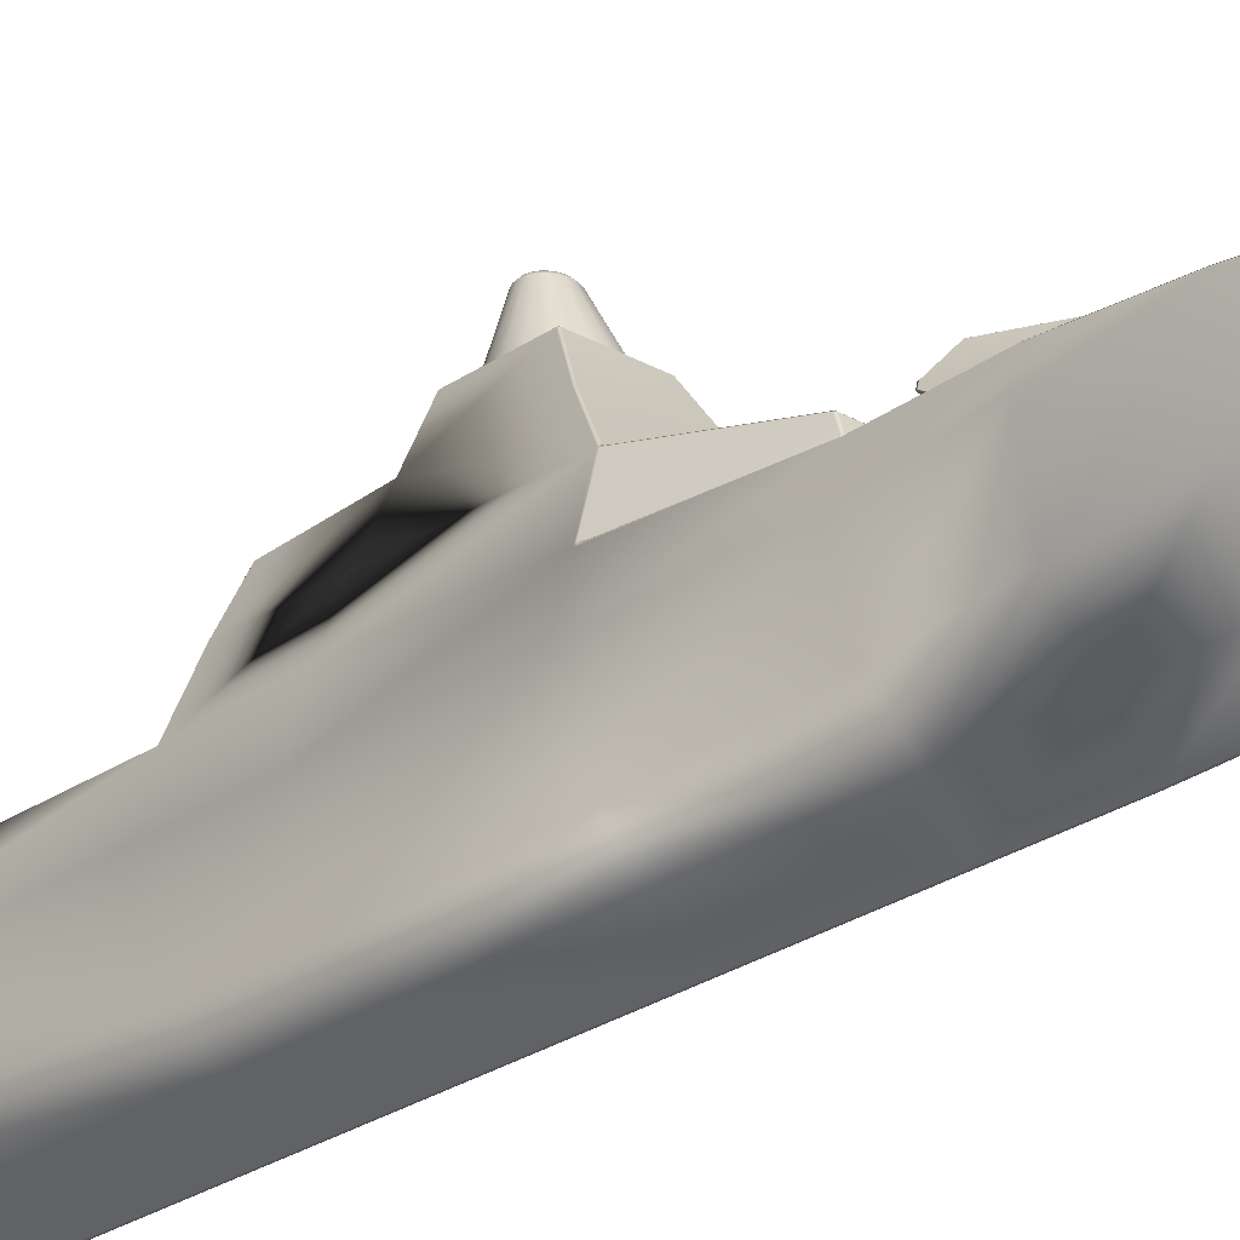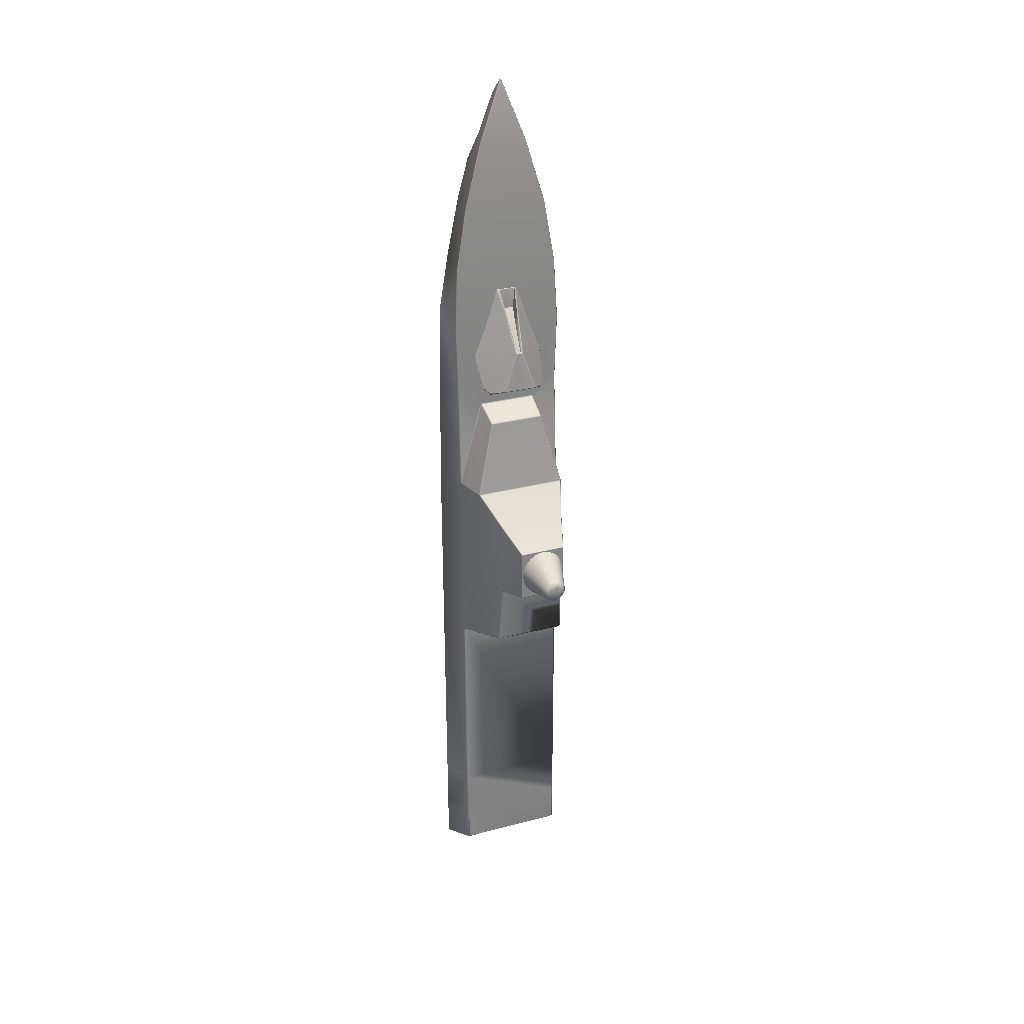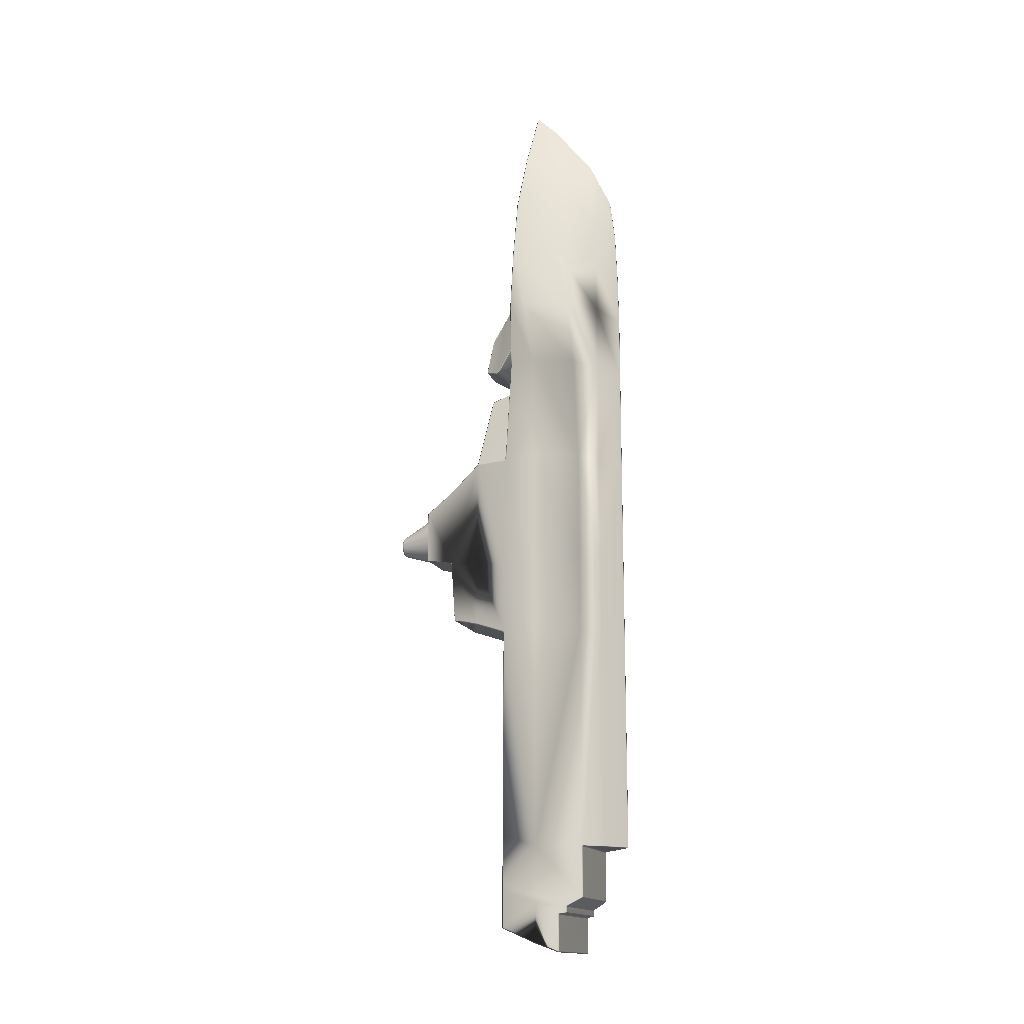
<metadata>
{"format":"obj","ext":"obj","renderer":"f3d","projection":"perspective","resolution":1024,"background":"white","views":[{"elev":-26.0,"azim":-42.5,"up":"+Y"},{"elev":29.4,"azim":158.7,"up":"+Z"},{"elev":-15.3,"azim":-72.9,"up":"+Z"}]}
</metadata>
<code>
v -0.9512 9.393 23.35
v -3.158 9.428 17.05
v 3.158 9.428 17.05
v 2.478 11.65 13.97
v -2.478 11.65 13.97
v -0.4187 11.34 20.36
v 0.4187 11.34 20.36
v -0.03863 12.95 14.58
v -0.08255 11.65 13.97
v -0.04936 9.428 15.56
v -0.0152 12.67 18.19
v -2.883 11.12 14.31
v -0.4961 10.79 21.27
v 0.4961 10.79 21.27
v 2.883 11.12 14.31
v -0.08926 11.12 14.35
v -0.4961 10.79 21.27
v -0.009692 9.393 23.35
v 0.9512 9.393 23.35
v 0.4961 10.79 21.27
v -0.3116 11.15 19.75
v -0.01063 12.4 18.17
v -0.3776 10.57 20.49
v 0.3716 10.57 20.49
v 0.3047 11.15 19.75
v -0.7288 9.493 23.3
v -0.008168 9.493 23.3
v 0.7331 9.5 23.3
v -0.5502 9.583 21.48
v -0.008169 9.583 21.48
v 0.5434 9.584 21.48
v -4.895 10.35 -5.82
v 4.934 10.35 -5.82
v -4.895 10.14 -12.19
v 4.934 10.19 -12.19
v -4.697 10.21 -39.07
v 4.722 10.2 -39.07
v -5.711 6.931 -40.39
v 5.801 6.931 -40.39
v 2.427 1.488 -12.28
v 2.427 1.488 -5.82
v 2.427 1.488 4.353
v 2.427 1.488 13.73
v 2.535 1.488 19.66
v 2.116 1.668 24.86
v 1.811 1.917 29.46
v 1.036 2.247 33.67
v 5.925 6.915 -12.28
v 5.925 6.915 -5.82
v 5.925 6.915 4.353
v 5.818 7.022 13.77
v 5.483 8.011 19.85
v -2.34 1.488 -12.28
v -2.34 1.488 -5.82
v -2.34 1.488 4.353
v -2.34 1.488 13.73
v -2.447 1.488 19.66
v -2.041 1.668 24.86
v -1.754 1.917 29.46
v -1.017 2.247 33.67
v -5.835 6.915 -12.28
v -5.835 6.915 -5.82
v -5.835 6.915 4.353
v -5.728 7.022 13.77
v -5.415 8.011 19.85
v -4.135 13.05 -5.328
v 4.173 13.05 -5.328
v -4.135 13.05 -11.15
v 4.173 13.05 -11.2
v -2.992 16 -4.847
v 3.03 15.99 -4.847
v 3.255 5.635 31.19
v 4.182 5.06 25.52
v 4.635 3.884 19.85
v 4.543 3.383 13.77
v 4.305 3.038 4.353
v 4.305 3.038 -5.82
v 4.305 3.038 -12.28
v -4.249 3.02 -12.28
v -4.249 3.02 -5.82
v -4.249 3.02 4.353
v -4.486 3.365 13.77
v -4.579 3.866 19.85
v -4.129 5.042 25.52
v -3.214 5.618 31.19
v -1.619 5.823 35.9
v 1.642 5.838 35.9
v 1.902 18.8 -2.519
v 1.618 18.8 -3.14
v 1.175 18.79 -3.632
v 0.618 18.79 -3.948
v 0 18.79 -4.057
v -0.618 18.79 -3.948
v -1.175 18.79 -3.632
v -1.618 18.79 -3.14
v -1.902 18.79 -2.519
v -2 18.79 -1.832
v -1.902 18.79 -1.144
v -1.618 18.79 -0.5242
v -1.175 18.79 -0.03194
v -0.618 18.79 0.2841
v 0 18.79 0.393
v 0.618 18.79 0.2841
v 1.175 18.79 -0.03194
v 1.618 18.8 -0.5242
v 1.902 18.8 -1.144
v 2 18.8 -1.832
v -0 21.94 -2.304
v -0.3231 21.67 -1.326
v -0.6147 21.67 -1.464
v -0.846 21.67 -1.678
v -0.9945 21.67 -1.948
v -1.046 21.67 -2.248
v -0.9945 21.67 -2.547
v -0.846 21.67 -2.817
v -0.6147 21.67 -3.031
v -0.3231 21.67 -3.169
v 0 21.67 -3.216
v 0.3231 21.67 -3.169
v 0.6147 21.67 -3.031
v 0.846 21.67 -2.817
v 0.9945 21.67 -2.547
v 1.046 21.67 -2.248
v 0.9945 21.67 -1.948
v 0.846 21.67 -1.678
v 0.6147 21.67 -1.464
v 0.3231 21.67 -1.326
v -0 21.67 -1.279
v -0.5344 21.94 -2.124
v -0.5619 21.94 -2.28
v -0.5344 21.94 -2.435
v -0.4546 21.94 -2.576
v -0.3303 21.94 -2.687
v -0.1736 21.94 -2.759
v -0 21.94 -2.783
v 0.1736 21.94 -2.759
v 0.3303 21.94 -2.687
v 0.4546 21.94 -2.576
v 0.5344 21.94 -2.435
v 0.5619 21.94 -2.28
v 0.5344 21.94 -2.124
v 0.4546 21.94 -1.984
v 0.3302 21.94 -1.872
v 0.1736 21.94 -1.801
v -0 21.94 -1.776
v -0.1736 21.94 -1.801
v -0.3303 21.94 -1.872
v -0.4546 21.94 -1.984
v 0.8143 21.86 -2.021
v 0.6927 21.86 -1.802
v 0.5033 21.86 -1.628
v 0.2646 21.86 -1.517
v -0 21.86 -1.478
v -0.2646 21.86 -1.517
v -0.5033 21.86 -1.628
v -0.6927 21.86 -1.802
v -0.8143 21.86 -2.021
v -0.8562 21.86 -2.263
v -0.8143 21.86 -2.506
v -0.6927 21.86 -2.724
v -0.5033 21.86 -2.898
v -0.2646 21.86 -3.009
v -0 21.86 -3.048
v 0.2646 21.86 -3.009
v 0.5033 21.86 -2.898
v 0.6927 21.86 -2.724
v 0.8143 21.86 -2.506
v 0.8562 21.86 -2.263
v 5.925 6.915 -31.91
v 4.934 10.19 -30.99
v -4.895 10.21 -30.99
v -5.835 6.915 -31.91
v -4.932 5.078 -41.12
v 5.015 5.082 -41.12
v -5.835 6.915 -36.91
v 5.925 6.915 -36.91
v 5.925 6.915 -36.25
v 4.934 10.19 -35.19
v -4.895 10.21 -35.19
v -5.835 6.915 -36.25
v 4.934 10.19 -35.75
v -4.895 10.21 -35.75
v 2.115 8.638 36.83
v 2.187 8.546 36.83
v -2.096 8.638 36.83
v -2.169 8.545 36.83
v -3.708 9.162 31.19
v -3.784 9.073 31.19
v 3.736 9.162 31.19
v 3.812 9.073 31.19
v -4.665 9.318 25.51
v -4.742 9.23 25.51
v 4.7 9.318 25.51
v 4.776 9.23 25.51
v -4.935 9.536 19.85
v -5.027 9.466 19.85
v 4.972 9.536 19.85
v 5.065 9.467 19.85
v -4.759 9.48 13.72
v -4.855 9.413 13.77
v 4.798 9.48 13.72
v 4.894 9.413 13.77
v -4.874 10.1 4.354
v -4.895 10.02 4.267
v -4.926 9.919 4.353
v 4.966 9.92 4.353
v 4.934 10.02 4.267
v 4.913 10.1 4.355
v -2.498 9.561 12.03
v -2.612 9.577 11.94
v -2.662 9.48 12.15
v 2.65 9.577 11.93
v 2.536 9.562 12.03
v 2.7 9.481 12.15
v -2.375 11.96 11.14
v -2.382 12.05 11.03
v -2.485 11.96 11.05
v 2.524 11.96 11.05
v 2.422 12.05 11.03
v 2.414 11.96 11.14
v -4.156 12.95 4.405
v -4.044 13.04 4.406
v -4.135 13.04 4.288
v 4.195 12.96 4.41
v 4.173 13.05 4.293
v 4.082 13.05 4.411
v -4.864 10.01 4.582
v 4.902 10.01 4.582
v -2.716 9.493 11.96
v -2.498 9.48 12.15
v 2.536 9.481 12.15
v 2.754 9.494 11.96
v 0.05735 0.5755 31.85
v -0.07964 0.5762 31.85
v -0.08227 2.466 35.91
v 0.05472 2.466 35.91
v 0.06269 -0.1573 -12.28
v -0.07429 -0.1559 -12.28
v 0.06269 -0.1573 -5.82
v -0.07429 -0.1559 -5.82
v -0.07429 -0.1559 4.353
v 0.06269 -0.1573 4.353
v 0.06269 -0.1573 13.44
v -0.07429 -0.1559 13.44
v 0.06088 -0.1593 19.13
v -0.07611 -0.158 19.13
v 0.06189 -0.06164 23.66
v -0.0751 -0.06042 23.66
v 0.06064 0.1298 28.15
v -0.07634 0.1309 28.15
v -0.06858 6.078 40.51
v 0.06841 6.078 40.51
v 0.002087 8.058 42.18
v 0.0701 7.945 42.27
v -0.06689 7.945 42.27
v -2.02 18.79 0.4546
v 2.059 18.8 0.4551
v -2.022 18.77 -4.195
v -2.076 18.73 -4.245
v 2.058 18.78 -4.193
v 2.115 18.74 -4.245
v -3.011 16 2.106
v -2.915 16.04 2.172
v -4.02 13.13 4.339
v 2.953 16.04 2.175
v 3.049 16.01 2.109
v 4.058 13.14 4.344
v 2.113 18.76 0.4229
v 2.031 18.76 0.5136
v -1.993 18.75 0.5139
v -2.075 18.75 0.4232
v 1.985 18.74 -4.245
v 2.906 16.07 -4.887
v 3.129 15.62 -10.44
v 4.058 13.05 -11.3
v 4.817 10.24 -12.37
v 4.744 10.32 -30.99
v 4.727 10.32 -35.19
v 4.725 10.32 -35.75
v -2.006 18.73 -4.245
v -2.912 16.07 -4.887
v -3.061 15.62 -10.44
v -4.045 13.05 -11.3
v -4.739 10.24 -12.37
v -4.713 10.32 -30.99
v -4.708 10.32 -35.19
v -4.707 10.32 -35.75
v 3.278 15.59 -10.43
v 3.181 15.59 -10.52
v -3.116 15.58 -10.57
v -3.186 15.56 -10.44
v 2.913 16.03 -4.955
v -2.915 16.03 -4.917
v -4.69 10.38 -12.22
v 4.775 10.34 -12.23
v 4.103 2.965 -31.91
v 4.244 3.037 -31.98
v 4.317 3.067 -31.88
v 4.327 3.091 -36.39
v 4.243 3.037 -36.36
v 2.312 1.488 -31.91
v 2.427 1.488 -31.84
v -4.186 3.02 -31.99
v -4.043 2.948 -31.91
v -4.261 3.05 -31.88
v -2.34 1.488 -31.84
v -2.296 1.547 -31.91
v -0.005085 -0.0836 -31.91
v -0.07429 -0.1559 -31.84
v -4.186 3.02 -36.36
v -4.272 3.078 -36.36
v 2.299 1.488 -31.91
v 0.06269 -0.1573 -31.84
v 4.934 10.19 -38.96
v 4.712 10.32 -38.96
v -4.703 10.32 -38.96
v -4.895 10.21 -38.96
v -5.835 6.915 -40.28
v 5.925 6.915 -40.28
v -4.727 4.351 -37.68
v -4.837 4.426 -37.68
v -4.749 4.436 -37.78
v -4.677 4.296 -37.14
v -4.841 4.432 -37.15
v -4.733 4.357 -37.26
v -4.969 5.022 -37.93
v -4.906 4.937 -37.84
v -5.077 5.111 -37.8
v -4.962 5.022 -41.02
v -5.069 5.093 -40.99
v 5.042 5.026 -37.94
v 5.158 5.111 -37.81
v 4.98 4.944 -37.84
v 4.79 4.368 -37.68
v 4.81 4.452 -37.78
v 4.898 4.442 -37.68
v 4.753 4.309 -37.14
v 4.793 4.374 -37.26
v 4.9 4.451 -37.13
v -4.177 3.062 -36.45
v 4.233 3.079 -36.48
v 5.152 5.097 -40.99
v 5.044 5.026 -41.02
v 0.6578 10.79 21.08
v 0.5567 11.36 20.19
v -0.01853 12.72 18.1
v -0.5567 11.36 20.19
v -0.6578 10.79 21.08
v 3.236 9.427 17.19
v 2.949 11.12 14.46
v 2.534 11.64 14.11
v -0.03974 13 14.66
v -2.534 11.64 14.11
v -2.949 11.12 14.46
v -3.236 9.427 17.19
v -0.1599 12.67 18.19
v -0.2617 12.62 18.27
v -0.2407 12.72 18.1
v -0.3449 12.67 18.17
v 0.2617 12.62 18.27
v 0.1606 12.67 18.19
v 0.3449 12.67 18.17
v 0.2407 12.72 18.1
v -0.1109 12.4 18.17
v -0.2086 12.34 18.24
v 0.2024 12.34 18.24
v 0.1046 12.4 18.17
v 1.502 12.94 14.63
v 1.377 13 14.66
v -1.377 13 14.66
v -1.502 12.94 14.63
v 1.408 12.92 14.56
v -1.408 12.92 14.56
v -0.2644 11.18 19.72
v -0.01201 11.13 19.75
v 0.002297 12.38 18.21
v -0.1257 12.35 18.24
v -0.3264 10.55 20.5
v -0.01287 10.57 20.49
v 0.3179 10.55 20.5
v 0.255 11.18 19.72
v 0.1396 12.35 18.24
v -0.4556 9.669 21.4
v -0.00777 9.669 21.4
v 0.4467 9.669 21.4
v -0.07333 11.02 14.42
v -0.04559 9.633 15.41
v 2.325 11.02 14.39
v -2.348 11.02 14.39
v -1.645 11.74 11.22
v 1.684 11.74 11.22
v -1.731 9.775 11.95
v 1.769 9.776 11.95
v 0.9512 9.393 23.35
v 0.9512 9.393 23.35
f 374 375 376 377
f 5 9 16 12
f 348 13 6 347
f 378 379 375 374
f 14 344 345 7
f 8 372 4 9
f 15 16 9 4
f 375 379 380 381
f 376 375 381 382
f 1 26 13 348
f 383 384 379 378
f 380 379 384 385
f 10 15 3
f 12 10 2
f 387 386 388
f 389 386 387
f 6 13 17
f 14 7 20
f 13 26 17
f 6 17 23 21
f 20 7 25 24
f 1 18 27 26
f 18 395 28 27
f 26 27 30 29
f 27 28 31 30
f 70 281 293
f 34 284 285 171
f 78 298 169 48
f 77 78 48 49
f 76 77 49 50
f 75 76 50 51
f 74 75 51 52
f 48 169 170 35
f 49 48 35 33
f 50 49 33 207 206
f 172 305 79 61
f 79 80 62 61
f 80 81 63 62
f 81 82 64 63
f 82 83 65 64
f 34 171 172 61
f 61 62 32 34
f 62 63 205 204 32
f 34 32 66 68
f 33 35 69 67
f 282 290 291
f 46 45 73 72
f 45 44 74 73
f 41 40 78 77
f 40 302 298 78
f 53 54 80 79
f 81 80 54 55
f 81 55 56 82
f 56 57 83 82
f 57 58 84 83
f 58 59 85 84
f 59 60 86 85
f 47 46 72 87
f 88 89 121 122
f 89 90 120 121
f 90 91 119 120
f 91 92 118 119
f 92 93 117 118
f 93 94 116 117
f 94 95 115 116
f 95 96 114 115
f 96 97 113 114
f 97 98 112 113
f 98 99 111 112
f 99 100 110 111
f 100 101 109 110
f 101 102 128 109
f 102 103 127 128
f 103 104 126 127
f 104 105 125 126
f 105 106 124 125
f 106 107 123 124
f 107 88 122 123
f 110 109 154 155
f 111 110 155 156
f 112 111 156 157
f 113 112 157 158
f 114 113 158 159
f 115 114 159 160
f 116 115 160 161
f 117 116 161 162
f 118 117 162 163
f 119 118 163 164
f 120 119 164 165
f 121 120 165 166
f 122 121 166 167
f 123 122 167 168
f 124 123 168 149
f 125 124 149 150
f 126 125 150 151
f 127 126 151 152
f 128 127 152 153
f 109 128 153 154
f 130 129 108
f 131 130 108
f 132 131 108
f 133 132 108
f 134 133 108
f 135 134 108
f 136 135 108
f 137 136 108
f 138 137 108
f 139 138 108
f 140 139 108
f 141 140 108
f 142 141 108
f 143 142 108
f 144 143 108
f 145 144 108
f 146 145 108
f 147 146 108
f 148 147 108
f 129 148 108
f 150 149 141 142
f 151 150 142 143
f 152 151 143 144
f 153 152 144 145
f 154 153 145 146
f 155 154 146 147
f 156 155 147 148
f 157 156 148 129
f 158 157 129 130
f 159 158 130 131
f 160 159 131 132
f 161 160 132 133
f 162 161 133 134
f 163 162 134 135
f 164 163 135 136
f 165 164 136 137
f 166 165 137 138
f 167 166 138 139
f 168 167 139 140
f 149 168 140 141
f 176 319 314 181
f 287 316 317 182
f 317 318 175 182
f 38 39 174 173
f 332 342 319 176
f 330 328 175 318
f 311 305 172 180
f 172 171 179 180
f 171 285 286 179
f 170 169 177 178
f 298 299 177 169
f 178 177 176 181
f 179 286 287 182
f 180 179 182 175
f 183 184 190 189
f 186 185 187 188
f 188 187 191 192
f 189 190 194 193
f 192 191 195 196
f 193 194 198 197
f 196 195 199 200
f 197 198 202 201
f 200 199 227 205
f 201 202 206 228
f 185 253 183
f 187 185 183 189
f 191 187 189 193
f 197 195 191 193
f 73 74 52 194
f 72 73 194 190
f 87 72 190 184
f 51 50 206 202
f 52 51 202 198
f 194 52 198
f 83 84 192 65
f 84 85 188 192
f 85 86 186 188
f 200 205 63 64
f 64 65 196 200
f 65 192 196
f 206 207 208
f 221 223 204 203
f 225 207 33 67
f 205 203 204
f 210 209 215 217
f 213 212 218 220
f 216 215 220 219
f 217 216 222 221
f 219 218 224 226
f 216 219 226 222
f 391 390 392 393
f 210 217 221 203
f 224 218 212 208
f 195 211 199
f 211 195 197 214 231 230
f 197 201 214
f 199 211 229 227
f 214 201 228 232
f 215 216 217
f 218 219 220
f 221 222 223
f 224 225 226
f 205 227 203
f 228 206 208
f 210 203 227 229
f 211 230 229
f 209 210 229 230
f 209 230 231 213
f 212 232 228 208
f 214 232 231
f 212 213 231 232
f 233 234 250 249
f 234 233 236 235
f 235 236 252 251
f 238 237 239 240
f 240 239 242 241
f 241 242 243 244
f 244 243 245 246
f 246 245 247 248
f 248 247 249 250
f 251 252 254 255
f 253 255 254
f 239 237 40 41
f 242 239 41 42
f 242 42 43 243
f 245 243 43 44
f 247 245 44 45
f 249 247 45 46
f 233 249 46 47
f 233 47 236
f 238 240 54 53
f 54 240 241 55
f 55 241 244 56
f 244 246 57 56
f 246 248 58 57
f 248 250 59 58
f 250 234 60 59
f 234 235 60
f 60 235 251 86
f 236 47 87 252
f 253 254 184 183
f 255 253 185 186
f 252 87 184 254
f 86 251 255 186
f 256 270 269 257
f 257 268 261 260
f 259 258 280
f 280 281 70 259
f 260 258 256 257
f 226 267 264 222
f 271 256 258 259
f 262 263 270 271
f 263 262 223 264
f 265 266 268 269
f 266 265 267 225
f 263 264 267 265
f 266 225 67 71
f 268 266 71 261
f 270 263 265 269
f 70 262 271 259
f 264 223 222
f 267 226 225
f 268 257 269
f 270 256 271
f 225 224 208 207
f 272 260 261
f 71 273 272 261
f 71 292 273
f 288 289 274
f 35 276 295
f 277 276 35 170
f 278 277 170 178
f 279 278 178 181
f 314 315 279 181
f 280 258 260 272
f 272 273 281 280
f 292 293 281 273
f 69 275 289 288
f 291 290 283 68
f 68 66 70 291
f 288 274 292 71
f 293 282 291 70
f 35 295 275 69
f 223 262 70 66
f 223 66 32 204
f 71 67 69 288
f 300 297 303 310
f 297 296 304 303
f 298 297 300 299
f 296 298 302 301
f 303 305 311 310
f 305 304 307 306
f 306 307 308 309
f 309 308 313
f 312 302 313 308
f 305 306 53 79
f 312 308 307
f 237 238 309 313
f 237 313 302 40
f 309 238 53 306
f 307 304 296 301
f 296 297 298
f 303 304 305
f 37 315 314
f 317 316 36
f 36 38 318 317
f 173 330 318 38
f 319 342 174 39
f 314 319 39 37
f 310 340 341 300
f 174 343 329 173
f 343 331 326 329
f 320 322 335 334
f 322 321 328 327
f 323 325 338 337
f 327 326 331 333
f 326 328 330 329
f 332 331 343 342
f 333 332 336 335
f 177 299 339 176
f 324 311 180 175
f 336 332 176 339
f 324 175 328 321
f 325 320 334 338
f 337 341 340 323
f 322 327 333 335
f 320 321 322
f 326 327 328
f 329 330 173
f 331 332 333
f 334 335 336
f 340 310 311
f 341 299 300
f 342 343 174
f 323 340 311 324
f 321 320 325 324
f 323 324 325
f 334 336 339 338
f 337 339 299 341
f 337 338 339
f 77 76 42 41
f 76 75 43 42
f 75 74 44 43
f 344 394 349 350
f 345 344 350 351
f 354 348 347 353
f 355 1 348 354
f 350 349 3 15
f 351 350 15 4
f 12 354 353 5
f 2 355 354 12
f 373 8 9 5
f 357 356 358 359
f 359 358 370 371
f 361 360 362 363
f 363 362 368 369
f 356 357 365 364
f 360 361 367 366
f 369 368 372
f 371 370 373
f 356 11 346 358
f 7 345 362 360
f 347 6 357 359
f 346 11 361 363
f 11 356 364 22
f 357 6 21 365
f 7 360 366 25
f 361 11 22 367
f 362 345 351 368
f 352 346 363 369
f 358 346 352 370
f 353 347 359 371
f 368 351 4 372
f 8 352 369 372
f 370 352 8 373
f 5 353 371 373
f 344 14 28 19
f 24 31 28 14
f 29 23 17 26
f 22 364 377 376
f 364 365 377
f 365 21 374 377
f 21 23 378 374
f 24 25 381 380
f 25 366 382 381
f 366 367 382
f 367 22 376 382
f 29 30 384 383
f 23 29 383 378
f 30 31 385 384
f 31 24 380 385
f 16 15 388 386
f 15 10 387 388
f 12 16 386 389
f 10 12 389 387
f 39 38 36 37
f 285 284 276 277
f 286 285 277 278
f 287 286 278 279
f 316 287 279 315
f 37 36 316 315
f 220 215 390 391
f 215 209 392 390
f 209 213 393 392
f 213 220 391 393
f 275 295 294 283
f 294 295 276 284
f 283 294 34 68
f 294 284 34
f 289 275 283 290
f 292 274 282 293
f 289 290 282 274

</code>
